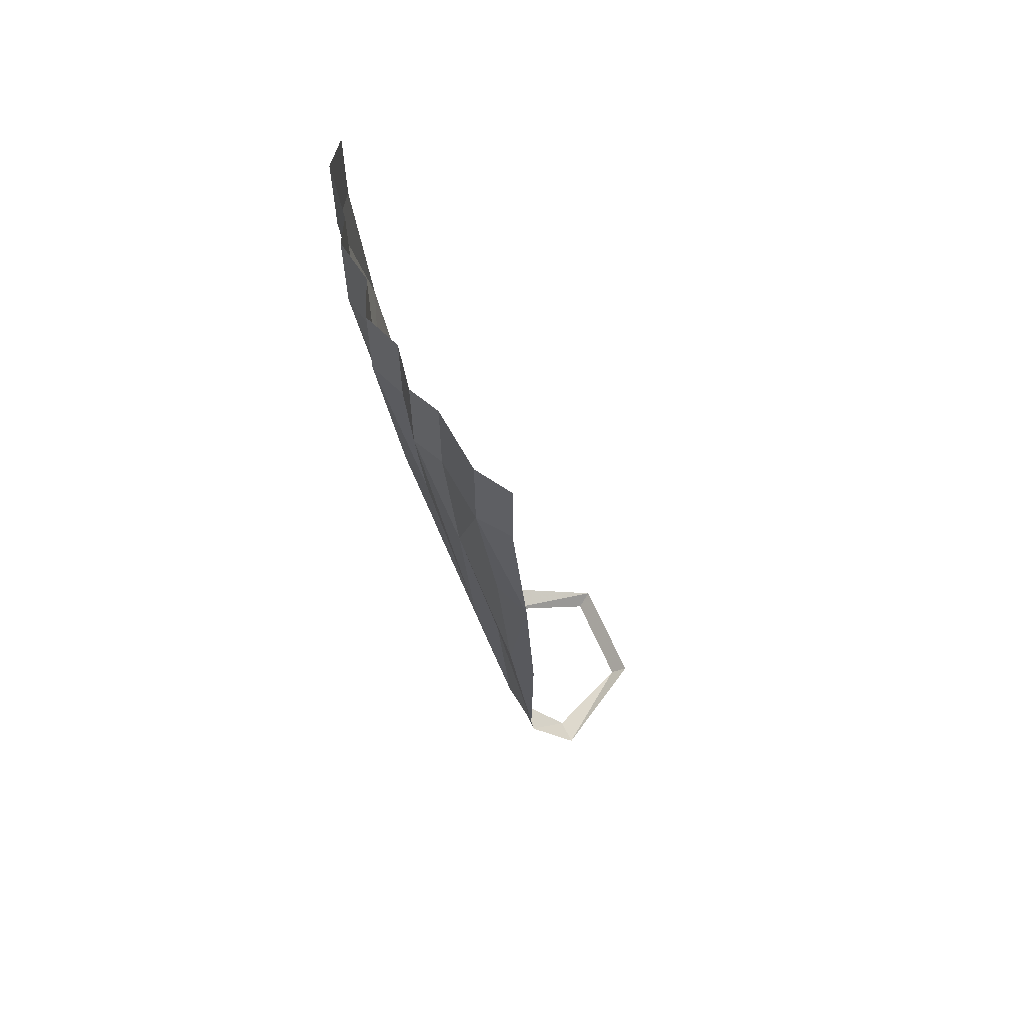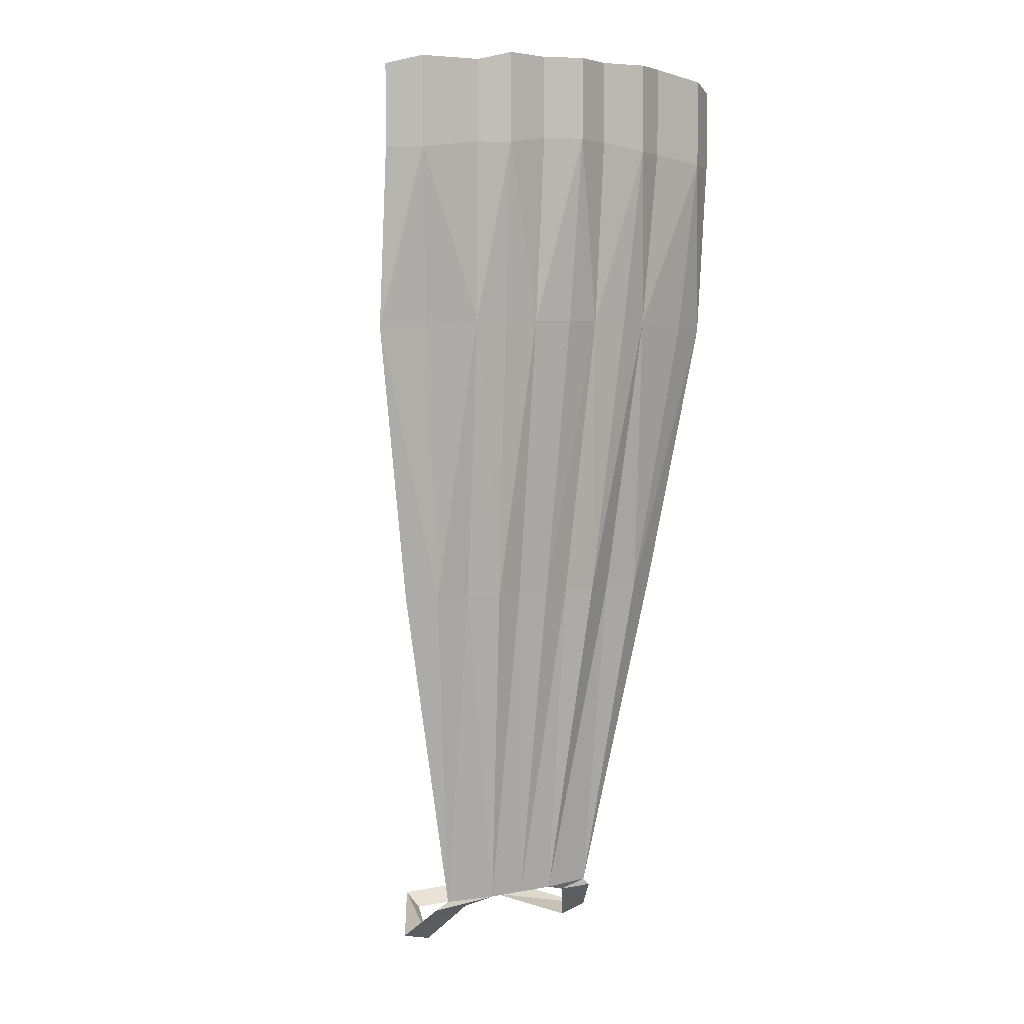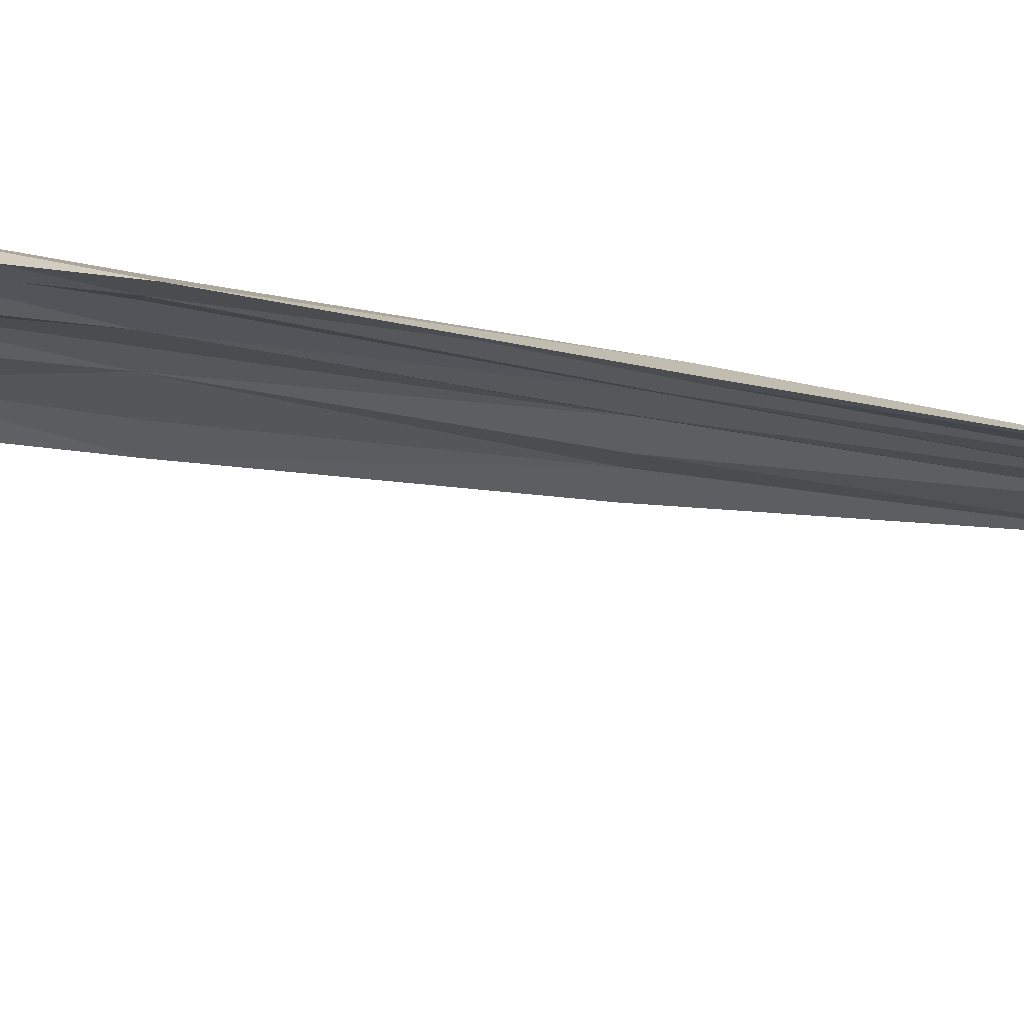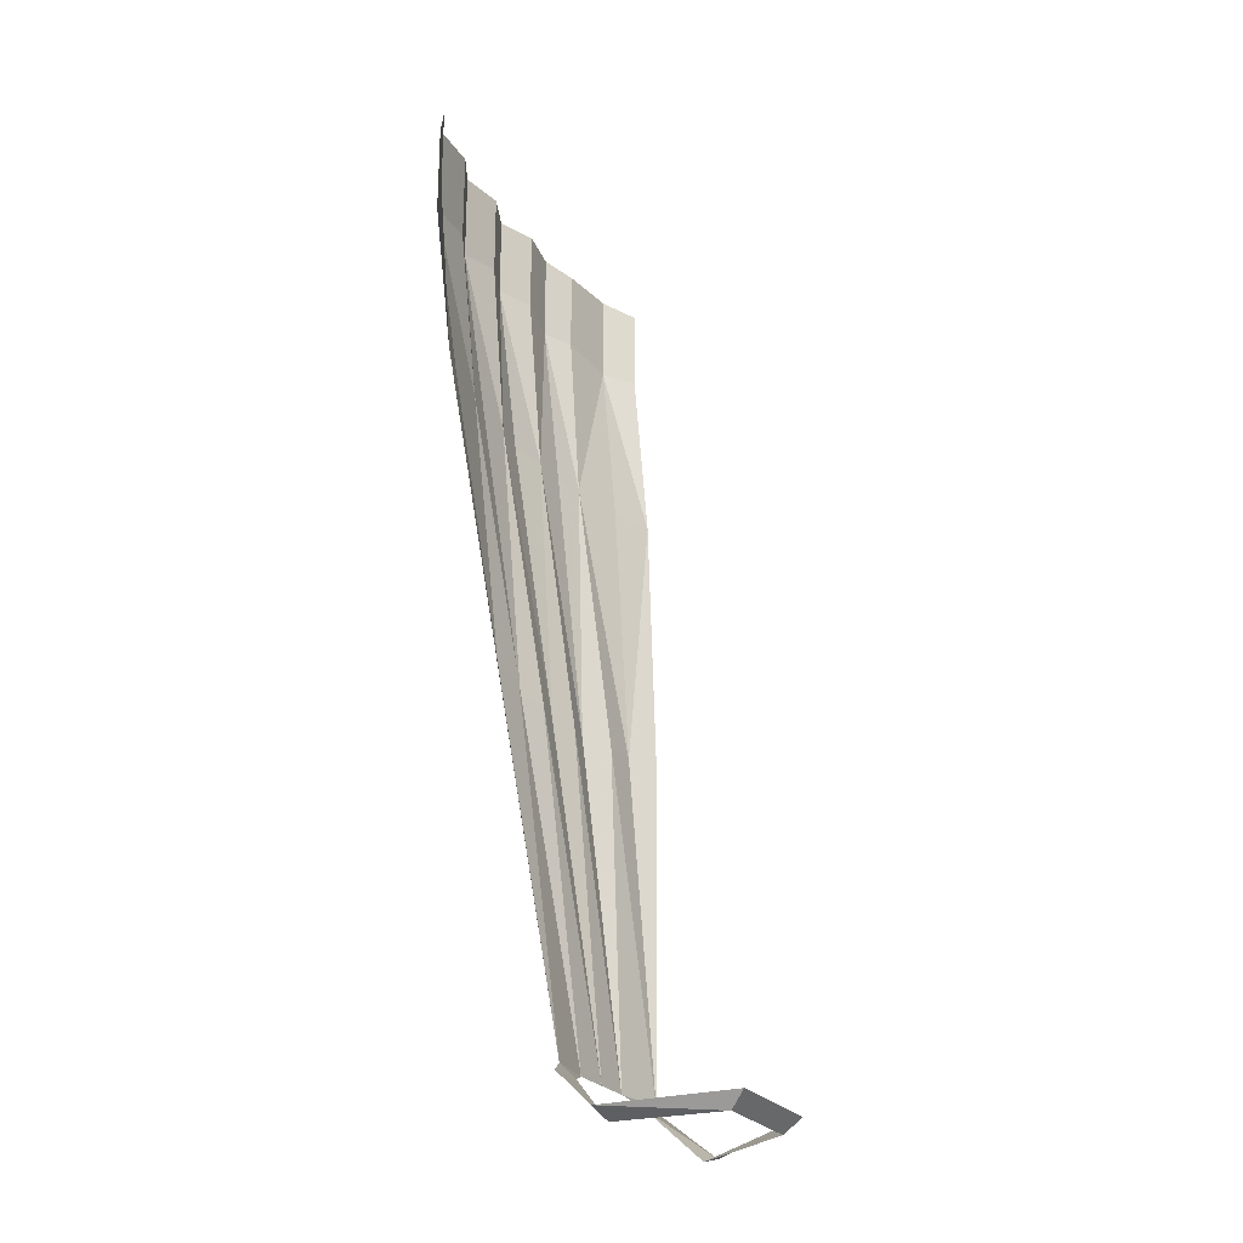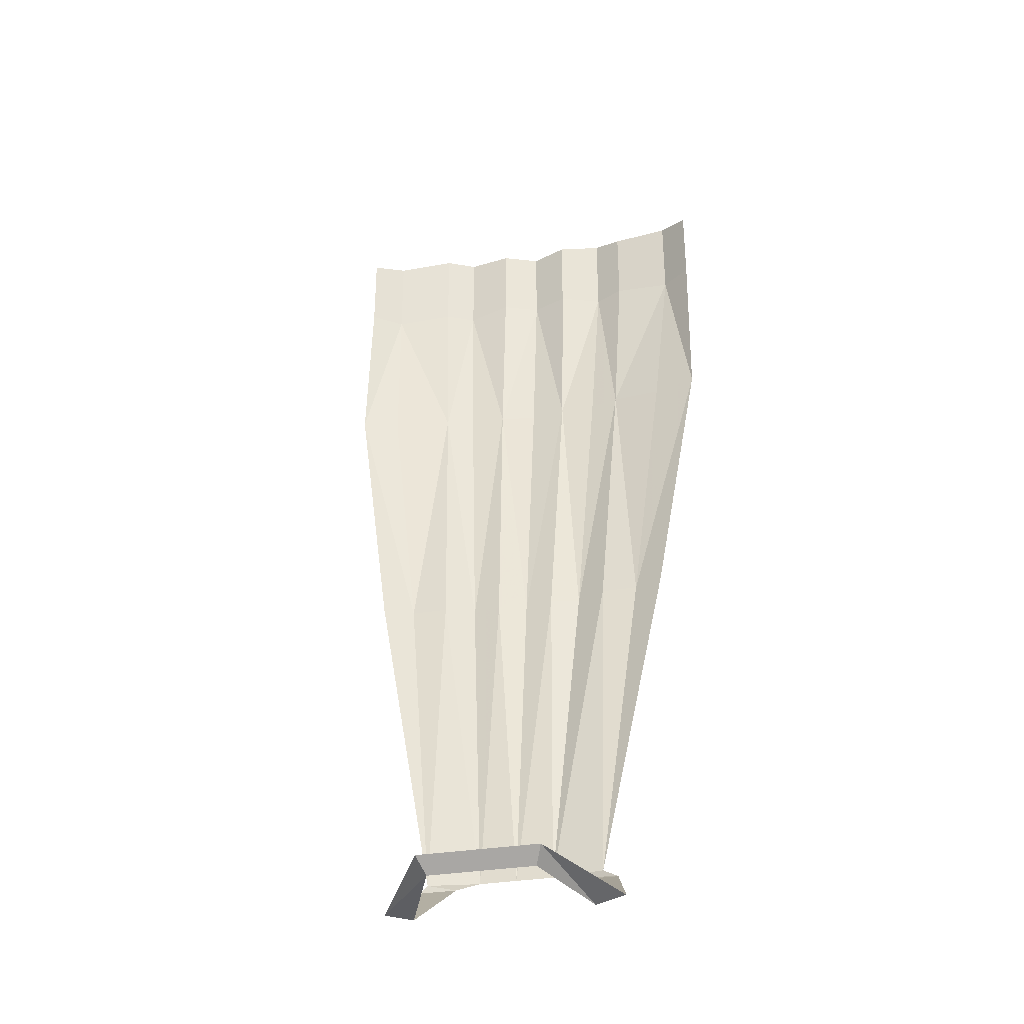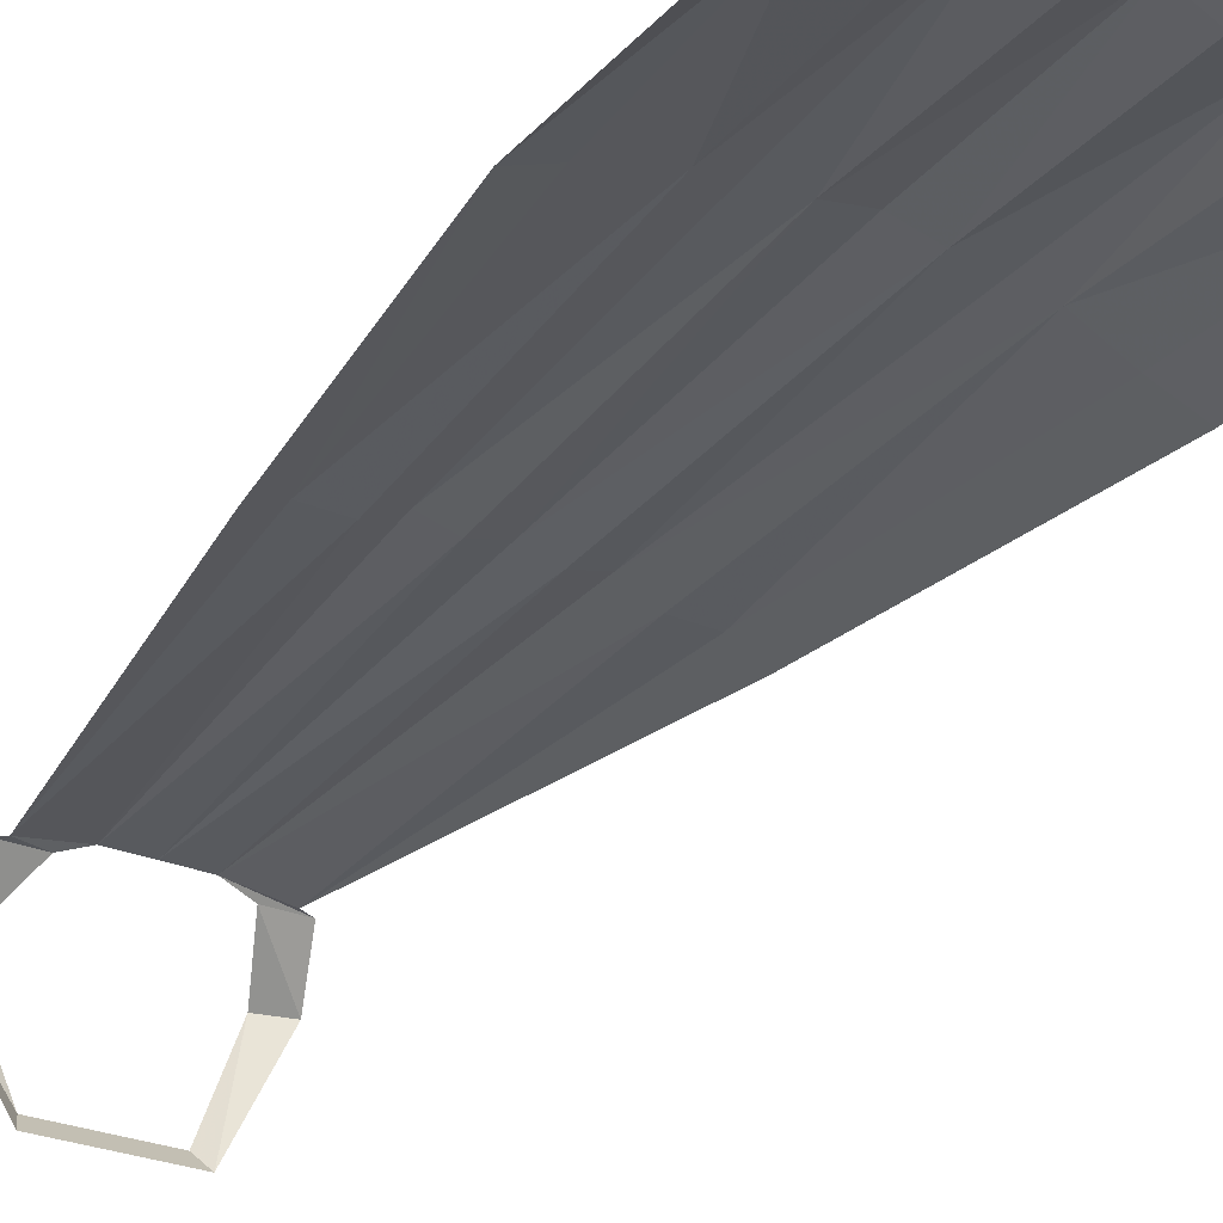
<metadata>
{"format":"obj","ext":"obj","renderer":"f3d","projection":"perspective","resolution":1024,"background":"white","views":[{"elev":62.9,"azim":66.8,"up":"+Y"},{"elev":4.5,"azim":-31.8,"up":"+Y"},{"elev":-12.0,"azim":-96.7,"up":"+Z"},{"elev":-24.5,"azim":116.7,"up":"+Y"},{"elev":-32.8,"azim":-166.7,"up":"+Y"},{"elev":-25.7,"azim":144.9,"up":"+Z"}]}
</metadata>
<code>
v 0.1797 -0.2969 0.1797
v 0.1797 -0.3906 0.1797
v 0.2109 -0.3047 0.1562
v 0.1172 -0.2891 0.1875
v 0.1172 -0.3828 0.1875
v 0.1094 -0.5703 0.1719
v 0.1719 -0.5781 0.1562
v 0.2109 -0.5781 0.1406
v 0.2109 -0.3906 0.1562
v 0.08594 -0.3828 0.2031
v 0.07812 -0.5703 0.1797
v 0.0625 -0.875 0.1406
v 0.09375 -0.875 0.125
v 0.1328 -0.875 0.125
v 0.03906 -0.5703 0.1797
v 0.03125 -0.875 0.1328
v 0.03906 -1.234 0.08594
v 0 -0.875 0.1406
v 0 -1.234 0.08594
v -0.03125 -0.875 0.1328
v -0.03906 -1.234 0.08594
v -0.0625 -0.875 0.1406
v -0.09375 -0.875 0.125
v -0.09375 -1.234 0.07812
v -0.1094 -1.242 0.07812
v -0.07031 -1.242 0.07812
v -0.125 -1.281 0.03125
v -0.09375 -1.289 0.03125
v -0.0625 -1.266 -0.07812
v -0.05469 -1.281 -0.0625
v 0.05469 -1.281 -0.0625
v 0.0625 -1.266 -0.07812
v 0.125 -1.281 0.03125
v 0.09375 -1.289 0.03125
v 0.1016 -1.242 0.07812
v 0.0625 -1.242 0.07812
v 0.09375 -1.234 0.07812
v 0.1641 -0.875 0.1094
v 0.08594 -0.2891 0.2031
v 0.03906 -0.2891 0.1953
v 0.03906 -0.375 0.1953
v 0 -0.375 0.2109
v 0 -0.5703 0.1875
v -0.03906 -0.5703 0.1797
v -0.07812 -0.5703 0.1797
v -0.1094 -0.5703 0.1719
v -0.08594 -0.3828 0.2031
v -0.1172 -0.3828 0.1875
v -0.1797 -0.3906 0.1797
v -0.1641 -0.5781 0.1562
v -0.1328 -0.875 0.125
v -0.1172 -0.2969 0.1875
v -0.1797 -0.2969 0.1797
v -0.2109 -0.3047 0.1562
v -0.2109 -0.3906 0.1562
v -0.2109 -0.5781 0.1406
v 0 -0.2891 0.2109
v -0.03906 -0.2891 0.1953
v -0.03906 -0.375 0.1953
v -0.08594 -0.2891 0.2031
v -0.1641 -0.875 0.1094
f 1 2 3
f 1 4 2
f 2 4 5
f 2 9 3
f 4 10 5
f 39 10 4
f 39 40 10
f 10 40 41
f 40 42 41
f 48 52 49
f 49 52 53
f 49 53 54
f 49 54 55
f 57 42 40
f 57 58 42
f 42 58 59
f 58 47 59
f 52 47 60
f 52 48 47
f 60 47 58
f 1 3 2
f 1 2 4
f 2 3 9
f 2 9 8
f 2 8 7
f 2 7 6
f 2 6 5
f 2 5 4
f 4 5 10
f 5 6 10
f 10 6 11
f 6 7 14
f 6 14 13
f 6 13 12
f 6 12 11
f 11 12 15
f 12 13 17
f 12 17 16
f 12 16 15
f 15 16 18
f 16 17 19
f 16 19 18
f 18 19 20
f 19 21 20
f 20 21 22
f 17 13 37
f 37 13 14
f 14 7 8
f 14 8 38
f 14 38 37
f 39 4 10
f 39 10 40
f 10 11 15
f 10 15 41
f 10 41 40
f 40 41 42
f 41 15 42
f 42 15 43
f 15 18 43
f 43 18 44
f 18 20 44
f 44 20 22
f 22 23 46
f 22 46 45
f 22 45 44
f 44 45 47
f 45 46 47
f 47 46 48
f 46 23 51
f 46 51 50
f 46 50 49
f 46 49 48
f 48 49 52
f 49 50 56
f 49 56 55
f 49 55 54
f 49 54 53
f 49 53 52
f 57 40 42
f 57 42 58
f 42 43 44
f 42 44 59
f 42 59 58
f 58 59 47
f 59 44 47
f 52 60 47
f 52 47 48
f 60 58 47
f 24 61 51
f 24 51 23
f 51 61 56
f 51 56 50
f 23 22 21
f 23 21 24
f 2 5 6
f 2 6 7
f 2 7 8
f 2 8 9
f 5 10 6
f 10 11 6
f 6 11 12
f 6 12 13
f 6 13 14
f 6 14 7
f 11 15 12
f 12 15 16
f 12 16 17
f 12 17 13
f 15 18 16
f 16 18 19
f 16 19 17
f 18 20 19
f 19 20 21
f 20 22 21
f 21 22 23
f 21 23 24
f 17 37 13
f 37 14 13
f 14 37 38
f 14 38 8
f 14 8 7
f 10 41 15
f 10 15 11
f 41 42 15
f 42 43 15
f 15 43 18
f 43 44 18
f 18 44 20
f 44 22 20
f 22 44 45
f 22 45 46
f 22 46 23
f 44 47 45
f 45 47 46
f 47 48 46
f 46 48 49
f 46 49 50
f 46 50 51
f 46 51 23
f 49 55 56
f 49 56 50
f 42 59 44
f 42 44 43
f 59 47 44
f 24 51 61
f 24 23 51
f 51 50 56
f 51 56 61
f 21 24 25
f 21 25 26
f 26 25 27
f 26 27 28
f 28 27 29
f 28 29 30
f 30 29 31
f 31 29 32
f 31 32 33
f 31 33 34
f 34 33 35
f 34 35 36
f 36 35 37
f 36 37 17

</code>
